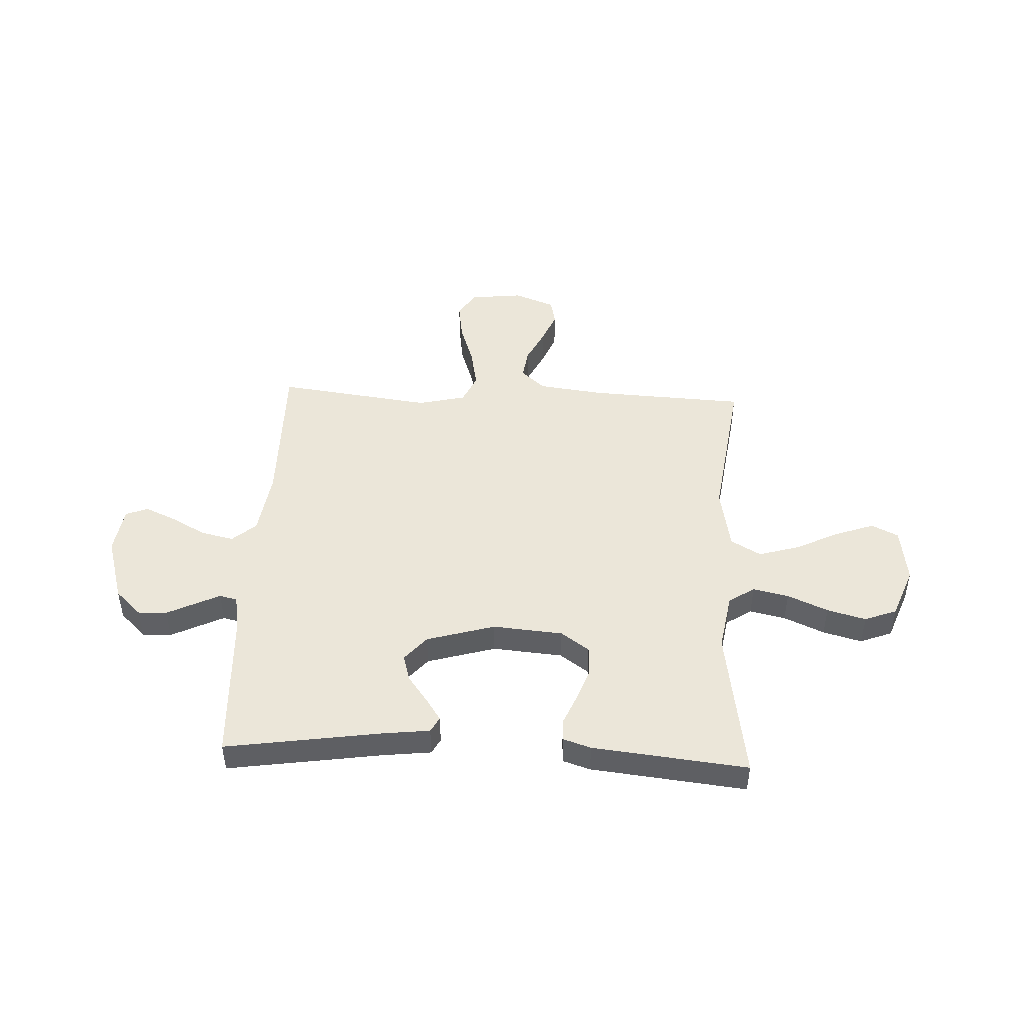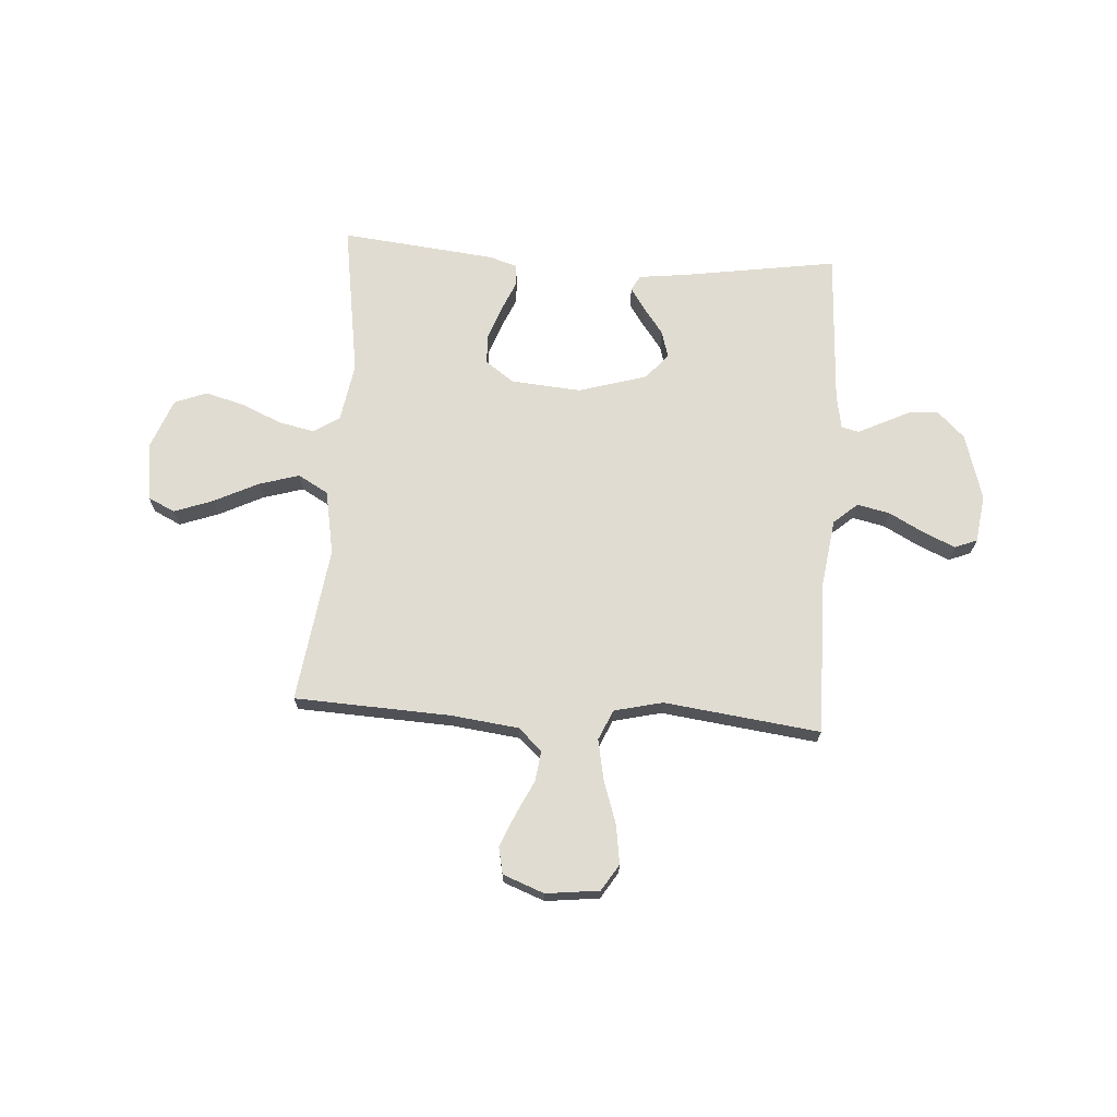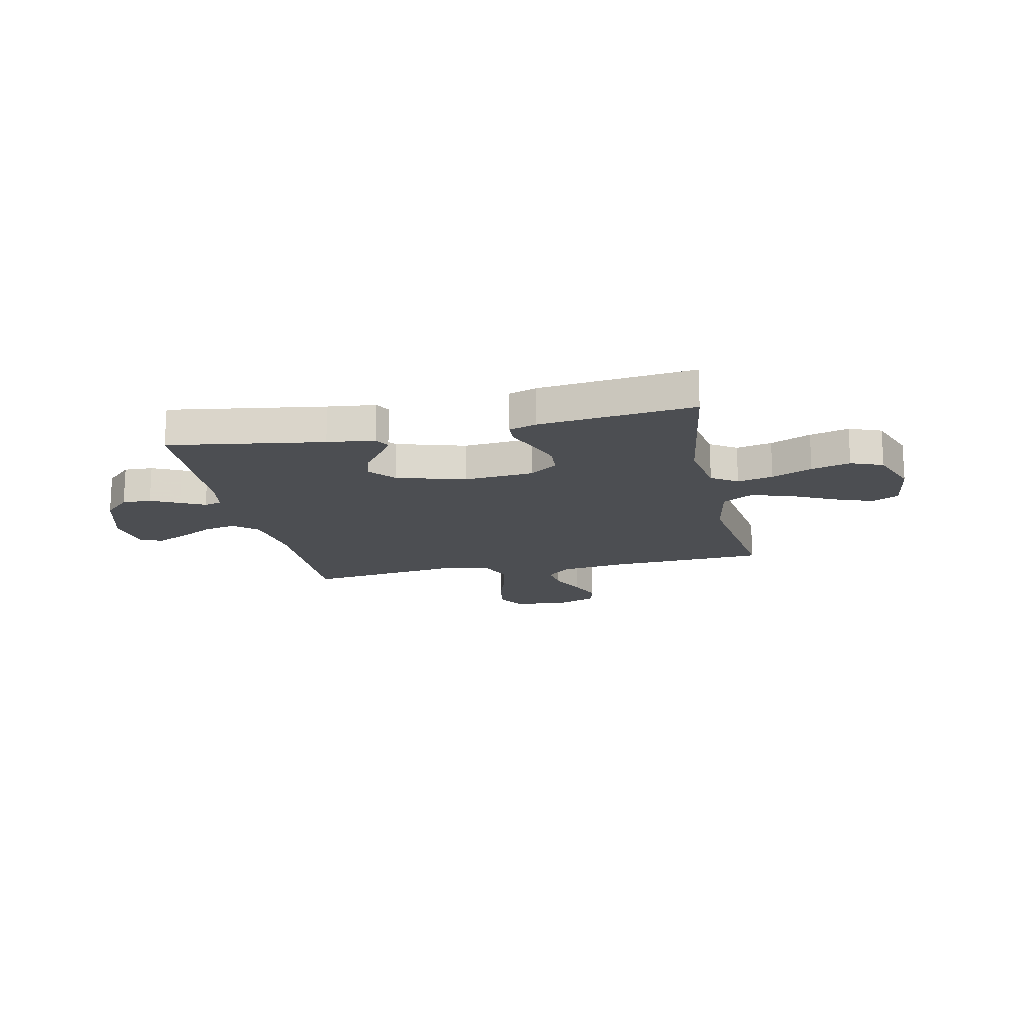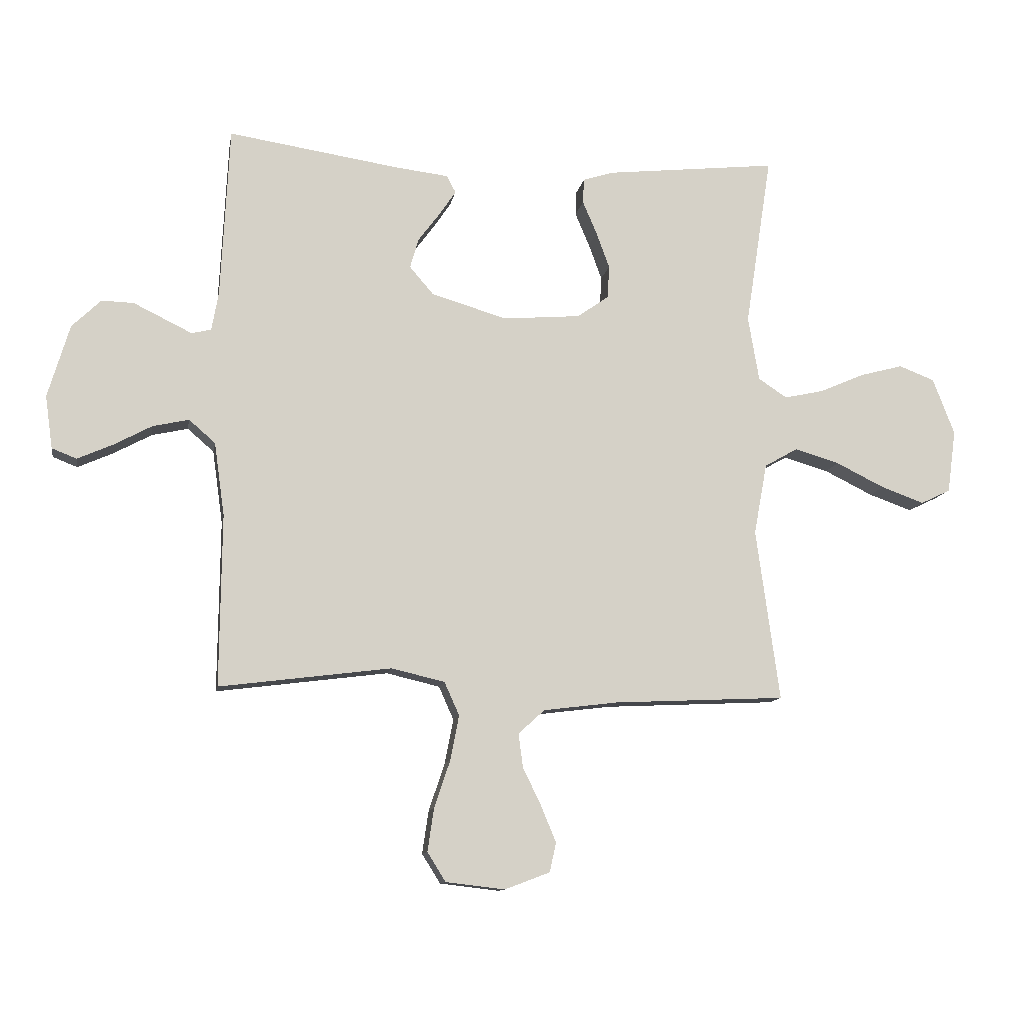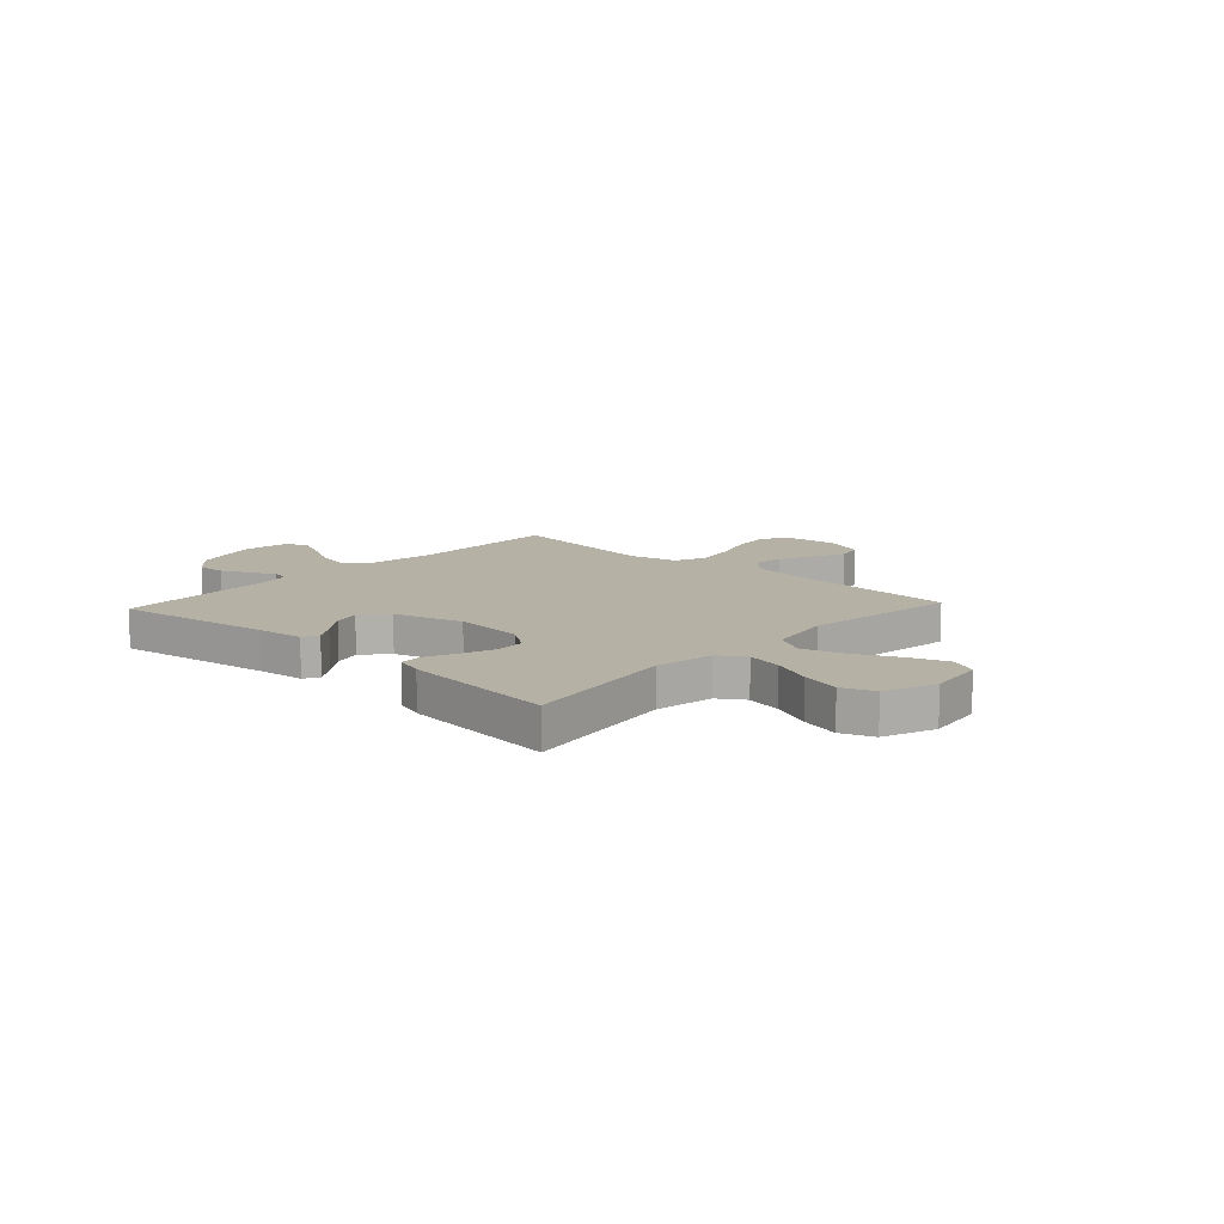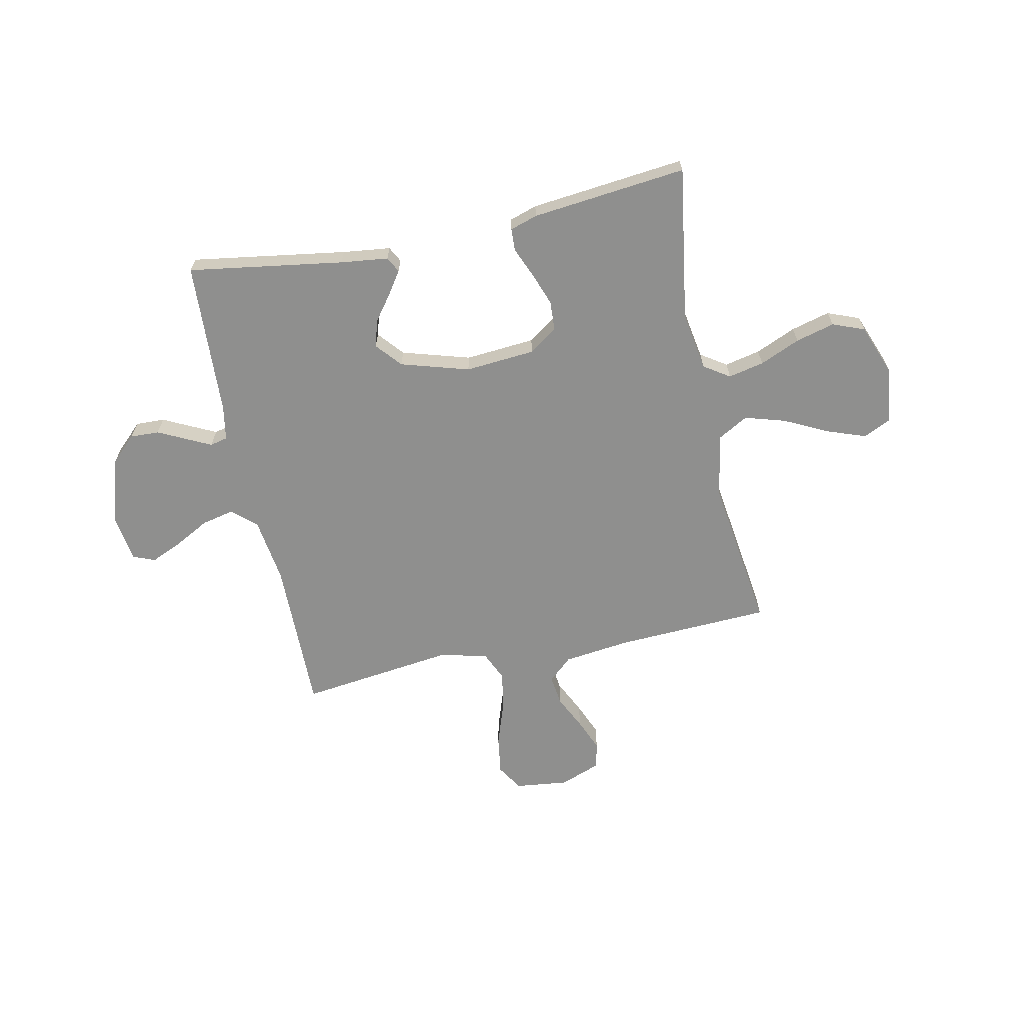
<metadata>
{"format":"obj","ext":"obj","renderer":"f3d","projection":"perspective","resolution":1024,"background":"white","views":[{"elev":46.8,"azim":2.8,"up":"+Y"},{"elev":69.3,"azim":-176.2,"up":"+Y"},{"elev":-16.8,"azim":12.1,"up":"+Y"},{"elev":-11.2,"azim":-9.7,"up":"+Z"},{"elev":11.9,"azim":42.8,"up":"+Y"},{"elev":-65.2,"azim":11.8,"up":"+Y"}]}
</metadata>
<code>
v -0.5 0.07 0.5
v -0.2 0.07 0.454
v -0.108 0.07 0.443
v -0.092 0.07 0.413
v -0.121 0.07 0.37
v -0.159 0.07 0.319
v -0.174 0.07 0.267
v -0.132 0.07 0.218
v 0 0.07 0.179
v 0.135 0.07 0.19
v 0.19 0.07 0.229
v 0.193 0.07 0.286
v 0.17 0.07 0.349
v 0.145 0.07 0.408
v 0.147 0.07 0.451
v 0.2 0.07 0.468
v 0.5 0.07 0.5
v 0.454 0.07 0.2
v 0.473 0.07 0.087
v 0.523 0.07 0.054
v 0.592 0.07 0.069
v 0.67 0.07 0.103
v 0.745 0.07 0.123
v 0.807 0.07 0.099
v 0.845 0.07 0
v 0.83 0.07 -0.11
v 0.778 0.07 -0.135
v 0.703 0.07 -0.108
v 0.618 0.07 -0.066
v 0.54 0.07 -0.043
v 0.482 0.07 -0.076
v 0.459 0.07 -0.2
v 0.5 0.07 -0.5
v 0.2 0.07 -0.514
v 0.07 0.07 -0.53
v 0.024 0.07 -0.572
v 0.032 0.07 -0.631
v 0.064 0.07 -0.697
v 0.09 0.07 -0.76
v 0.079 0.07 -0.811
v 0 0.07 -0.841
v -0.103 0.07 -0.829
v -0.135 0.07 -0.778
v -0.124 0.07 -0.703
v -0.096 0.07 -0.62
v -0.081 0.07 -0.542
v -0.107 0.07 -0.484
v -0.2 0.07 -0.462
v -0.5 0.07 -0.5
v -0.497 0.07 -0.2
v -0.515 0.07 -0.072
v -0.561 0.07 -0.032
v -0.624 0.07 -0.046
v -0.691 0.07 -0.082
v -0.752 0.07 -0.109
v -0.795 0.07 -0.092
v -0.808 0.07 0
v -0.77 0.07 0.128
v -0.719 0.07 0.177
v -0.663 0.07 0.175
v -0.608 0.07 0.148
v -0.561 0.07 0.125
v -0.527 0.07 0.133
v -0.515 0.07 0.2
v -0.5 0 0.5
v -0.2 0 0.454
v -0.108 0 0.443
v -0.092 0 0.413
v -0.121 0 0.37
v -0.159 0 0.319
v -0.174 0 0.267
v -0.132 0 0.218
v 0 0 0.179
v 0.135 0 0.19
v 0.19 0 0.229
v 0.193 0 0.286
v 0.17 0 0.349
v 0.145 0 0.408
v 0.147 0 0.451
v 0.2 0 0.468
v 0.5 0 0.5
v 0.454 0 0.2
v 0.473 0 0.087
v 0.523 0 0.054
v 0.592 0 0.069
v 0.67 0 0.103
v 0.745 0 0.123
v 0.807 0 0.099
v 0.845 0 0
v 0.83 0 -0.11
v 0.778 0 -0.135
v 0.703 0 -0.108
v 0.618 0 -0.066
v 0.54 0 -0.043
v 0.482 0 -0.076
v 0.459 0 -0.2
v 0.5 0 -0.5
v 0.2 0 -0.514
v 0.07 0 -0.53
v 0.024 0 -0.572
v 0.032 0 -0.631
v 0.064 0 -0.697
v 0.09 0 -0.76
v 0.079 0 -0.811
v 0 0 -0.841
v -0.103 0 -0.829
v -0.135 0 -0.778
v -0.124 0 -0.703
v -0.096 0 -0.62
v -0.081 0 -0.542
v -0.107 0 -0.484
v -0.2 0 -0.462
v -0.5 0 -0.5
v -0.497 0 -0.2
v -0.515 0 -0.072
v -0.561 0 -0.032
v -0.624 0 -0.046
v -0.691 0 -0.082
v -0.752 0 -0.109
v -0.795 0 -0.092
v -0.808 0 0
v -0.77 0 0.128
v -0.719 0 0.177
v -0.663 0 0.175
v -0.608 0 0.148
v -0.561 0 0.125
v -0.527 0 0.133
v -0.515 0 0.2
f 59 60 61
f 58 59 61
f 57 58 61
f 56 57 61
f 55 56 61
f 54 55 61
f 53 54 61
f 52 53 61 62
f 51 52 62 63
f 48 49 50
f 51 63 64
f 50 51 64
f 48 50 64
f 47 48 64
f 43 44 45
f 42 43 45
f 41 42 45
f 40 41 45
f 39 40 45
f 38 39 45
f 37 38 45
f 36 37 45 46
f 35 36 46 47
f 32 33 34
f 35 47 64
f 34 35 64
f 32 34 64
f 31 32 64
f 27 28 29
f 26 27 29
f 25 26 29
f 24 25 29
f 23 24 29
f 22 23 29
f 21 22 29
f 20 21 29 30
f 30 31 64
f 20 30 64
f 19 20 64
f 16 17 18
f 15 16 18
f 14 15 18
f 13 14 18
f 12 13 18 19
f 4 5 6
f 3 4 6
f 2 3 6
f 2 6 7
f 1 2 7
f 64 1 7 8
f 11 12 19
f 10 11 19
f 9 10 19
f 9 19 64
f 8 9 64
f 125 124 123
f 125 123 122
f 125 122 121
f 125 121 120
f 125 120 119
f 125 119 118
f 125 118 117
f 126 125 117 116
f 127 126 116 115
f 114 113 112
f 128 127 115
f 128 115 114
f 128 114 112
f 128 112 111
f 109 108 107
f 109 107 106
f 109 106 105
f 109 105 104
f 109 104 103
f 109 103 102
f 109 102 101
f 110 109 101 100
f 111 110 100 99
f 98 97 96
f 128 111 99
f 128 99 98
f 128 98 96
f 128 96 95
f 93 92 91
f 93 91 90
f 93 90 89
f 93 89 88
f 93 88 87
f 93 87 86
f 93 86 85
f 94 93 85 84
f 128 95 94
f 128 94 84
f 128 84 83
f 82 81 80
f 82 80 79
f 82 79 78
f 82 78 77
f 83 82 77 76
f 70 69 68
f 70 68 67
f 70 67 66
f 71 70 66
f 71 66 65
f 72 71 65 128
f 83 76 75
f 83 75 74
f 83 74 73
f 128 83 73
f 128 73 72
f 1 65 66 2
f 2 66 67 3
f 3 67 68 4
f 4 68 69 5
f 5 69 70 6
f 6 70 71 7
f 7 71 72 8
f 8 72 73 9
f 9 73 74 10
f 10 74 75 11
f 11 75 76 12
f 12 76 77 13
f 13 77 78 14
f 14 78 79 15
f 15 79 80 16
f 16 80 81 17
f 17 81 82 18
f 18 82 83 19
f 19 83 84 20
f 20 84 85 21
f 21 85 86 22
f 22 86 87 23
f 23 87 88 24
f 24 88 89 25
f 25 89 90 26
f 26 90 91 27
f 27 91 92 28
f 28 92 93 29
f 29 93 94 30
f 30 94 95 31
f 31 95 96 32
f 32 96 97 33
f 33 97 98 34
f 34 98 99 35
f 35 99 100 36
f 36 100 101 37
f 37 101 102 38
f 38 102 103 39
f 39 103 104 40
f 40 104 105 41
f 41 105 106 42
f 42 106 107 43
f 43 107 108 44
f 44 108 109 45
f 45 109 110 46
f 46 110 111 47
f 47 111 112 48
f 48 112 113 49
f 49 113 114 50
f 50 114 115 51
f 51 115 116 52
f 52 116 117 53
f 53 117 118 54
f 54 118 119 55
f 55 119 120 56
f 56 120 121 57
f 57 121 122 58
f 58 122 123 59
f 59 123 124 60
f 60 124 125 61
f 61 125 126 62
f 62 126 127 63
f 63 127 128 64
f 64 128 65 1

</code>
